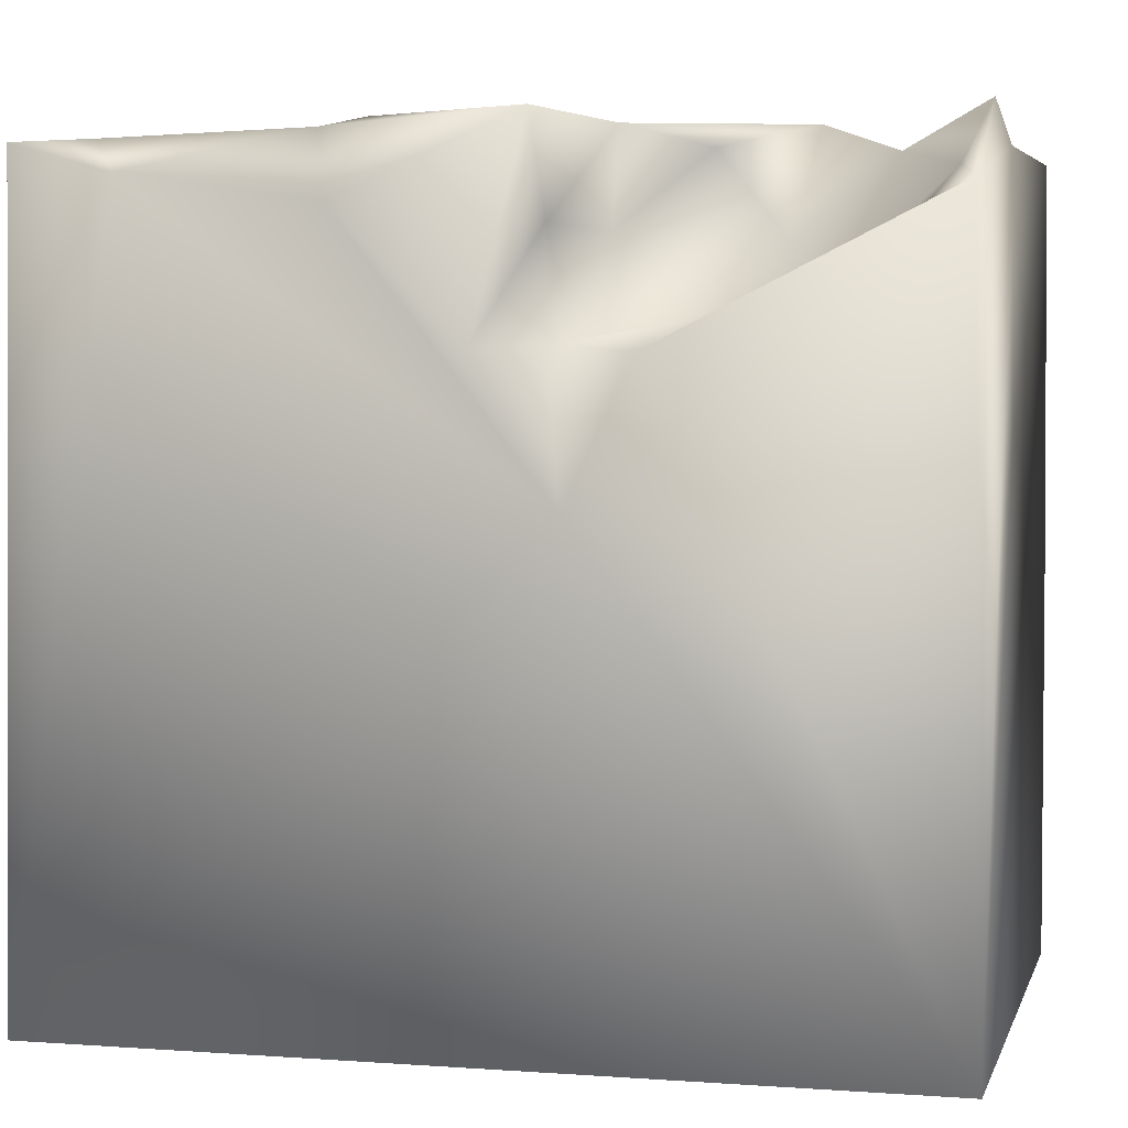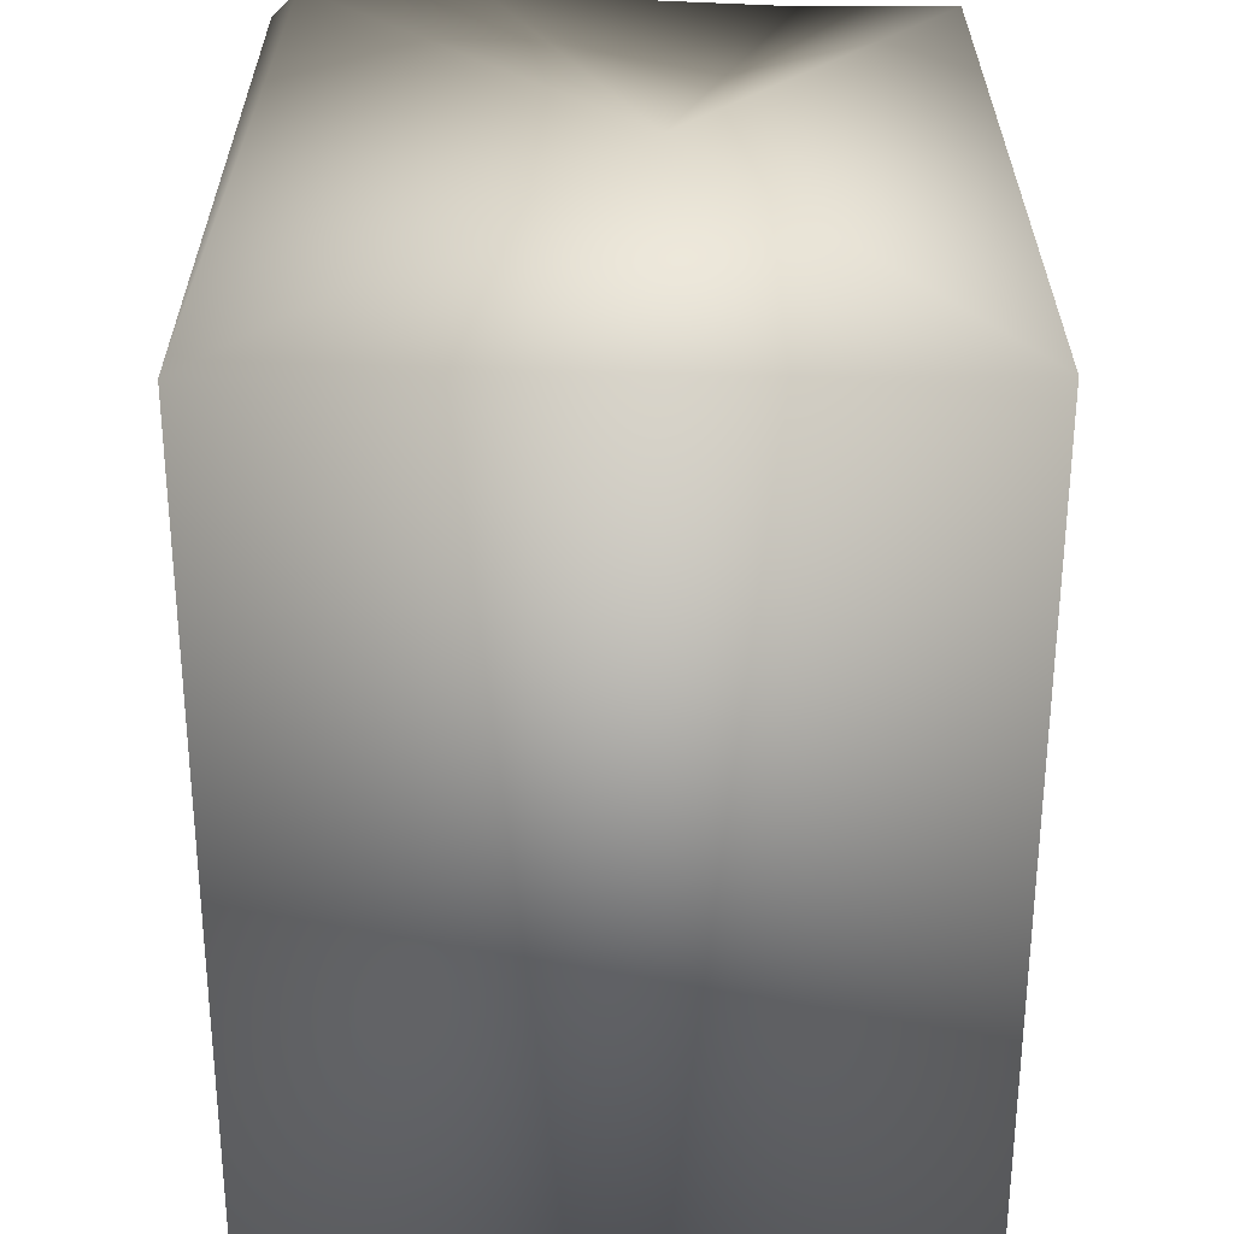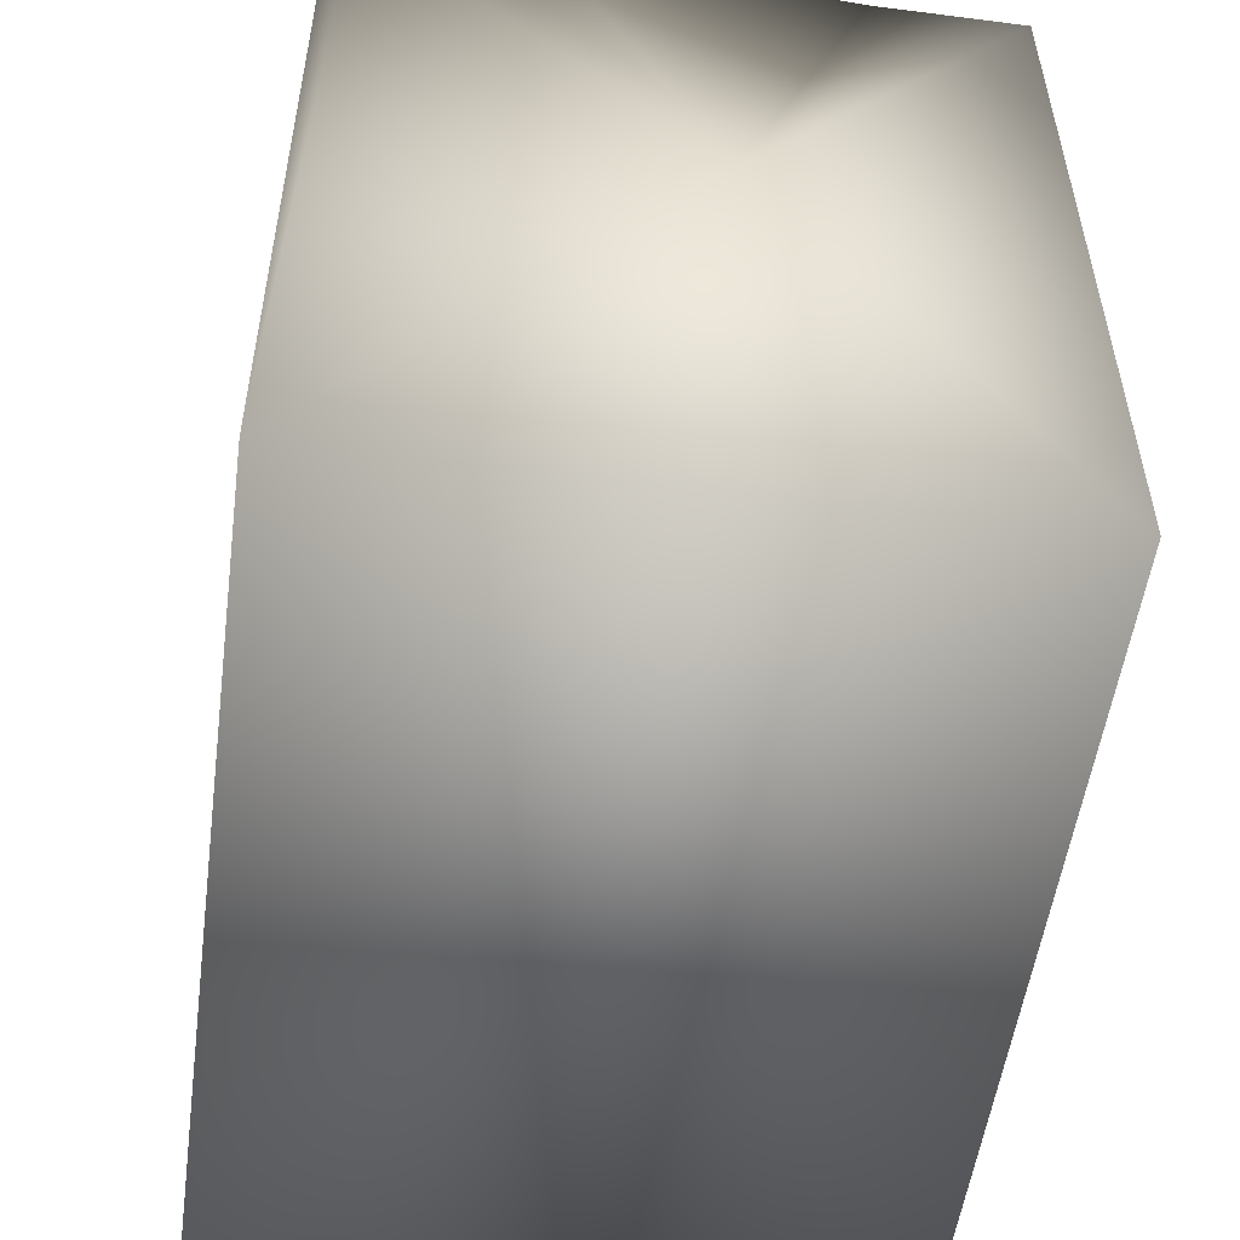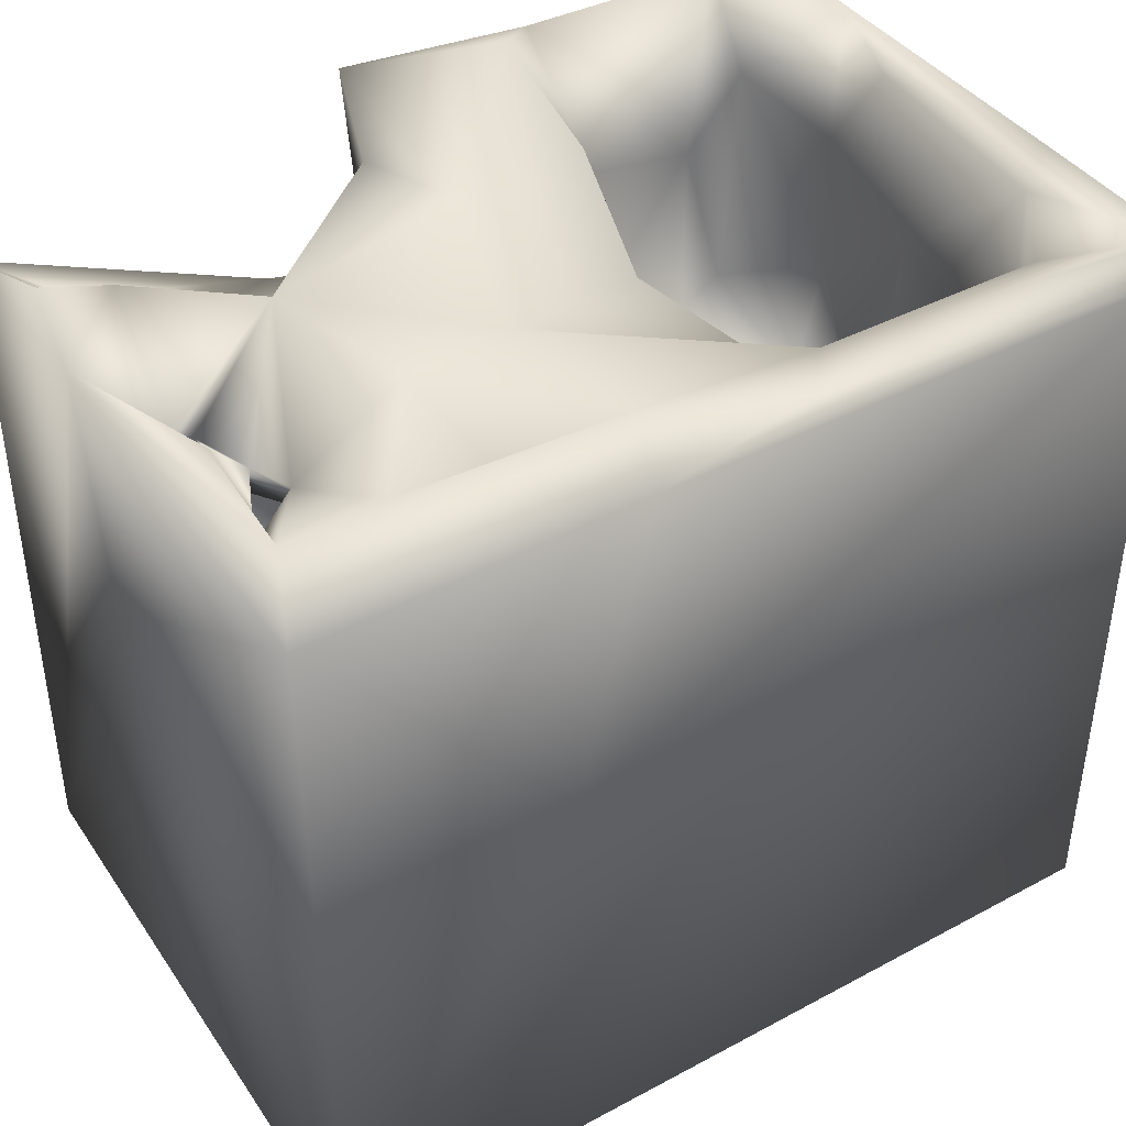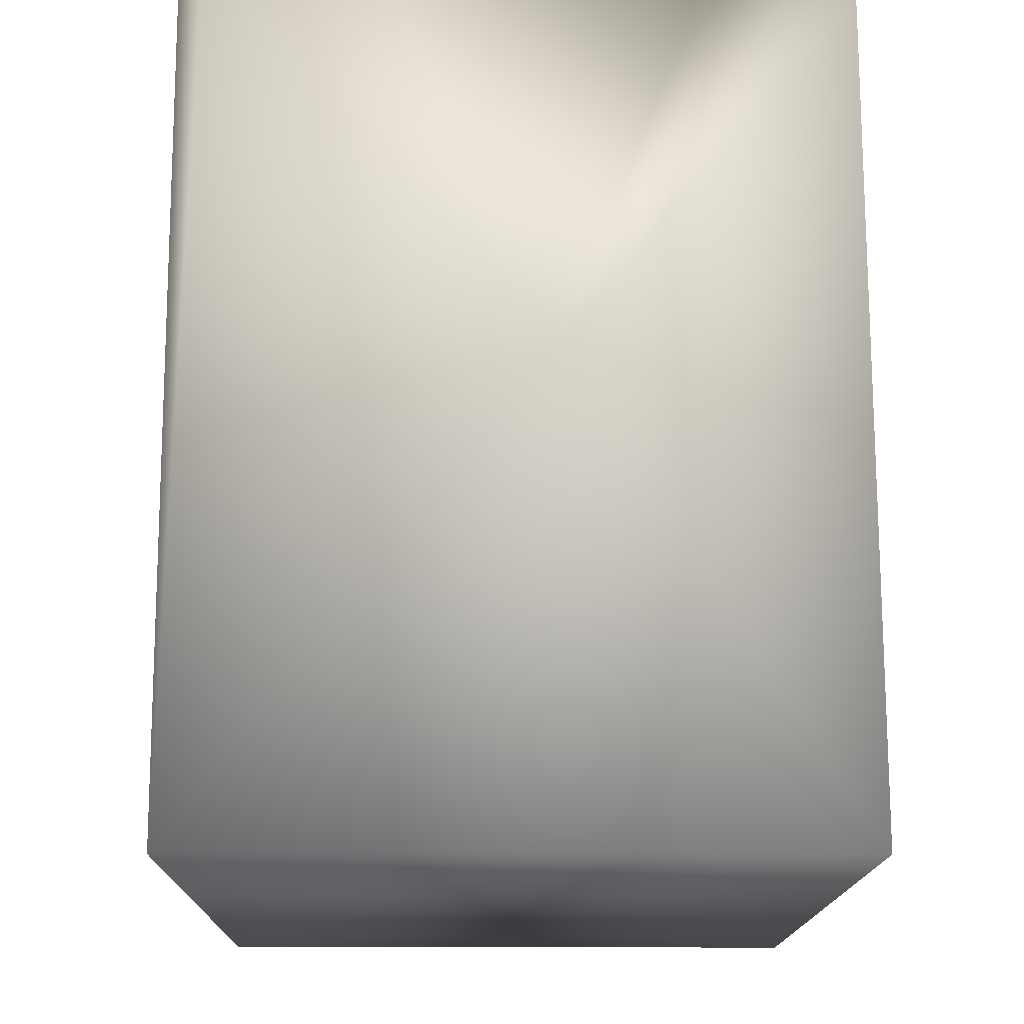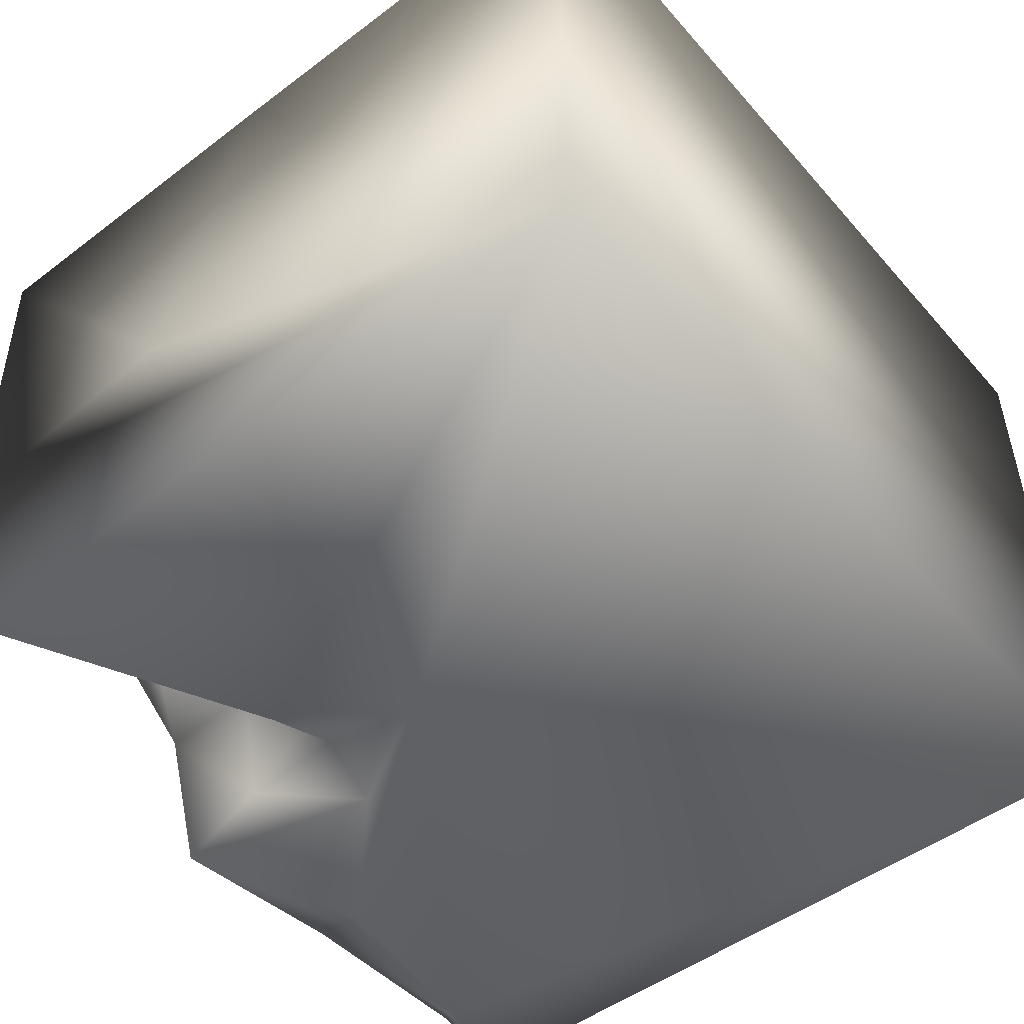
<metadata>
{"format":"obj","ext":"obj","renderer":"f3d","projection":"perspective","resolution":1024,"background":"white","views":[{"elev":3.0,"azim":-165.8,"up":"+Y"},{"elev":-59.8,"azim":90.1,"up":"+Y"},{"elev":-52.8,"azim":82.5,"up":"+Y"},{"elev":44.9,"azim":-31.8,"up":"+Y"},{"elev":-15.1,"azim":89.3,"up":"+Y"},{"elev":-50.6,"azim":-50.6,"up":"+Z"}]}
</metadata>
<code>
o Liquid_Domain
v -8.454 -9.086 6.208
v 8.437 -9.095 6.126
v 8.457 -9.087 -6.2
v -8.454 -9.09 -6.188
v -3.545 0.5294 6.207
v -1.48 0.2109 -6.215
v -4.276 -5.708 2.35
v -3.855 -6.123 1.346
v -8.458 -0.6163 6.174
v -5.629 -4.647 1.841
v 6.03 -3.994 2.614
v 3.992 -5.099 1.029
v -4.862 -4.006 0.3187
v 5.583 -3.612 -0.1753
v -3.347 -3.669 3.242
v -2.734 -3.016 3.067
v 8.441 -0.07215 -0.7599
v 3.196 -2.038 1.734
v 6.921 -3.634 0.3871
v 6.22 -0.03365 4.136
v -3.501 -3.824 0.9205
v -6.547 -3.623 -1.185
v 6.848 -2.554 3.03
v -5.759 -2.161 -0.7397
v 3.424 -1.933 2.85
v -7.432 -2.752 -0.8567
v 6.603 -2.147 -0.8495
v -6.544 -2.705 3.411
v -4.691 -1.502 1.68
v 4.28 -1.73 0.3913
v -7.36 -2.099 3.868
v -6.927 -0.4623 5.148
v -2.595 -1.114 4.607
v 6.999 -0.8448 0.5775
v -7.632 -0.03396 -1.33
v 5.561 -0.7071 -1.165
v -6.274 -0.2528 -1.788
v 7.284 -1.66 -2.762
v 6.399 5.958 -6.16
v 4.091 -0.4569 3.467
v 5.555 -0.2687 -4.378
v -6.553 1.502 4.363
v 6.548 0.06097 -4.575
v -1.681 -0.851 4.131
v -3.689 0.4917 2.344
v 1.776 2.075 -1.885
v -5.244 1.084 -0.1133
v 3.031 0.1884 -1.163
v 7.358 1.608 -2.141
v -4.505 1.825 4.735
v 7.124 2.515 3.707
v 6.588 0.7632 -0.4062
v -2.758 2.859 -6.117
v -8.416 1.446 -0.9636
v 3.32 0.6987 -4.229
v -8.426 6.829 6.131
v -7.284 2.704 1.039
v 2.49 0.8575 2.986
v -4.713 1.985 1.854
v -2.578 0.7499 -0.5956
v -1.077 1.702 -0.8408
v -6.32 1.737 -3.133
v -1.596 1.269 -3.532
v -4.298 0.7861 -4.002
v -5.132 1.049 -5.06
v 5.863 3.156 -4.868
v -0.737 2.228 1.506
v 7.502 3.523 0.009034
v -7.785 1.197 -2.18
v -8.408 6.49 -1.591
v -4.075 2.459 -4.037
v 2.6 5.421 -6.198
v 8.055 6.695 6.206
v -1.898 1.796 2.803
v 2.621 3.503 2.225
v -3.8 2.145 -0.7457
v -1.249 2.57 -3.962
v 6.85 4.901 -4.522
v 6.492 6.582 4.513
v -4.393 2.663 -1.91
v -7.285 3.264 -2.895
v -2.759 2.093 -3.963
v 0.09765 2.924 -6.122
v 8.451 7.099 5.73
v -4.001 3.667 2.89
v -4.504 2.999 2.084
v -1.774 3.091 -2.769
v 8.424 6.901 2.349
v 6.745 4.626 2.16
v 7.344 4.58 -2.284
v -5.026 3.578 -2.236
v -3.462 3.9 -1.817
v 1.979 4.248 -2.749
v 3.523 3.802 -4.604
v -1.044 2.993 -5.318
v 4.681 4.483 4.151
v -1.155 2.926 -3.896
v -8.249 5.589 -6.129
v 8.303 6.512 -6.187
v -5.356 4.075 3.879
v -1.606 3.819 1.151
v -3.341 4.515 -0.282
v -7.131 5.179 -0.8068
v 8.262 6.636 -3.306
v -7.383 5.696 2.848
v -1.641 4.482 -1.575
v -6.93 5.392 -0.1909
v -6.593 4.242 -5.871
v -5.672 5.159 2.604
v -7.362 5.441 0.6649
v -6.123 4.503 -0.6239
v -5.57 3.807 -4.555
v 6.851 6.589 -5.672
v -8.235 7.191 -2.937
v -1.655 5.019 -3.126
v 2.081 6.875 -5.339
v -2.139 6.869 6.158
v 7.275 6.921 3.216
v 2.1 5.335 2.991
v -6.571 6.395 2.649
v -6.687 5.827 1.345
v -7.815 5.943 -4.377
v -1.09 5.034 -5.532
v -3.217 5.604 4.168
v 1.271 5.627 0.3742
v 7.511 6.654 -1.089
v 1.465 6.985 -1.695
v -6.733 6.263 -3.431
v -3.176 6.59 -1.535
v -0.9401 6.91 -6.14
v -7.393 6.674 1.439
v -4.997 7.013 -0.9138
v -4.811 4.787 -3.227
v -1.876 6.851 -3.536
v 2.796 6.672 -5.818
v 2.125 6.605 4.442
v -1.143 7.085 -1.488
v 1.101 7.075 5.759
v -7.653 7.093 4.352
v -5.738 6.962 4.208
v -1.447 6.937 4.455
v -2.119 6.959 1.751
v -4.166 7.07 1.993
f 3 1 4
f 2 1 3
f 3 4 6
f 2 3 17
f 10 7 8
f 1 9 4
f 7 10 15
f 7 15 8
f 8 13 10
f 21 13 8
f 15 16 8
f 19 12 11
f 19 14 12
f 16 21 8
f 11 12 20
f 12 14 18
f 10 13 22
f 22 13 21
f 5 9 1
f 15 10 28
f 23 19 11
f 16 29 21
f 22 28 10
f 19 27 14
f 54 4 9
f 25 12 18
f 28 22 26
f 22 21 24
f 14 27 30
f 28 33 15
f 25 20 12
f 14 30 18
f 21 29 24
f 24 26 22
f 1 2 73
f 31 32 28
f 33 44 15
f 15 44 16
f 31 28 26
f 19 34 27
f 28 32 33
f 11 20 23
f 25 40 20
f 23 34 19
f 36 30 27
f 47 37 24
f 24 37 26
f 6 39 3
f 35 31 26
f 24 29 47
f 27 34 38
f 27 38 41
f 1 73 5
f 32 31 42
f 45 16 44
f 45 29 16
f 30 48 18
f 36 48 30
f 35 26 37
f 27 41 36
f 43 41 38
f 51 23 20
f 42 31 35
f 38 34 49
f 3 39 99
f 33 32 50
f 33 50 44
f 29 45 47
f 48 46 18
f 36 55 48
f 49 43 38
f 36 41 55
f 4 53 6
f 18 58 25
f 46 58 18
f 23 51 34
f 9 5 56
f 44 50 59
f 44 59 45
f 42 35 57
f 49 34 52
f 37 62 35
f 25 58 40
f 47 45 59
f 61 63 60
f 69 35 62
f 76 60 64
f 60 63 64
f 43 66 41
f 42 50 32
f 47 59 86
f 60 74 67
f 34 68 52
f 35 69 57
f 37 47 62
f 46 48 55
f 71 64 65
f 63 65 64
f 41 66 55
f 39 6 72
f 58 46 75
f 51 68 34
f 60 76 74
f 86 76 47
f 67 61 60
f 76 64 80
f 61 77 63
f 49 78 43
f 77 82 63
f 82 65 63
f 6 53 95
f 6 95 83
f 6 83 72
f 50 42 100
f 79 51 20
f 51 89 68
f 76 80 47
f 62 81 69
f 66 43 78
f 54 70 4
f 82 71 65
f 53 4 98
f 84 73 2
f 50 85 59
f 86 59 85
f 74 76 86
f 68 49 52
f 64 71 80
f 71 82 80
f 49 90 78
f 87 82 77
f 100 85 50
f 74 85 67
f 57 69 110
f 87 61 106
f 110 69 81
f 47 91 62
f 47 80 91
f 82 87 92
f 61 87 77
f 55 93 46
f 2 17 84
f 84 17 88
f 105 100 42
f 96 40 58
f 75 96 58
f 74 86 85
f 67 85 101
f 106 61 67
f 75 46 93
f 68 90 49
f 82 92 80
f 80 92 91
f 91 81 62
f 92 87 106
f 112 133 97
f 55 94 93
f 66 94 55
f 97 95 112
f 70 98 4
f 17 3 99
f 40 96 20
f 105 42 57
f 101 106 67
f 81 91 111
f 95 53 112
f 123 95 97
f 53 108 112
f 123 83 95
f 53 98 108
f 9 56 54
f 102 101 85
f 105 57 110
f 103 110 81
f 107 81 111
f 133 115 97
f 73 117 5
f 20 96 79
f 119 96 75
f 100 109 85
f 106 101 102
f 92 106 102
f 103 81 107
f 92 102 91
f 115 123 97
f 100 105 109
f 85 109 102
f 107 111 109
f 102 109 111
f 75 93 125
f 91 102 111
f 114 98 70
f 88 17 104
f 94 116 93
f 128 112 122
f 17 99 104
f 110 107 109
f 108 122 112
f 94 135 116
f 66 78 113
f 122 108 98
f 94 66 135
f 83 130 72
f 5 117 56
f 96 136 79
f 119 136 96
f 118 51 79
f 109 105 120
f 105 121 131
f 109 120 121
f 125 119 75
f 105 110 121
f 121 110 109
f 118 90 68
f 125 93 127
f 132 129 133
f 129 115 133
f 133 112 128
f 118 89 51
f 89 118 68
f 107 131 121
f 107 110 131
f 118 126 90
f 70 103 128
f 122 98 114
f 115 134 123
f 66 113 135
f 83 123 130
f 105 139 120
f 56 70 54
f 121 120 132
f 119 125 142
f 132 107 121
f 110 103 131
f 70 131 103
f 107 132 103
f 103 132 128
f 128 114 70
f 127 93 116
f 126 104 90
f 128 122 114
f 90 104 78
f 104 113 78
f 72 130 135
f 39 72 135
f 124 140 141
f 120 139 140
f 105 131 139
f 124 143 140
f 141 143 124
f 119 142 136
f 142 125 137
f 127 137 125
f 133 128 132
f 115 129 134
f 134 130 123
f 113 39 135
f 116 135 130
f 39 113 99
f 117 73 138
f 138 73 84
f 140 139 56
f 117 140 56
f 141 117 138
f 141 140 117
f 84 136 138
f 79 136 84
f 118 79 84
f 88 118 84
f 138 136 141
f 56 139 70
f 131 70 139
f 136 142 141
f 142 143 141
f 140 143 120
f 88 126 118
f 143 132 120
f 142 132 143
f 142 137 132
f 88 104 126
f 134 129 132
f 137 134 132
f 137 130 134
f 127 116 137
f 116 130 137
f 104 99 113

</code>
